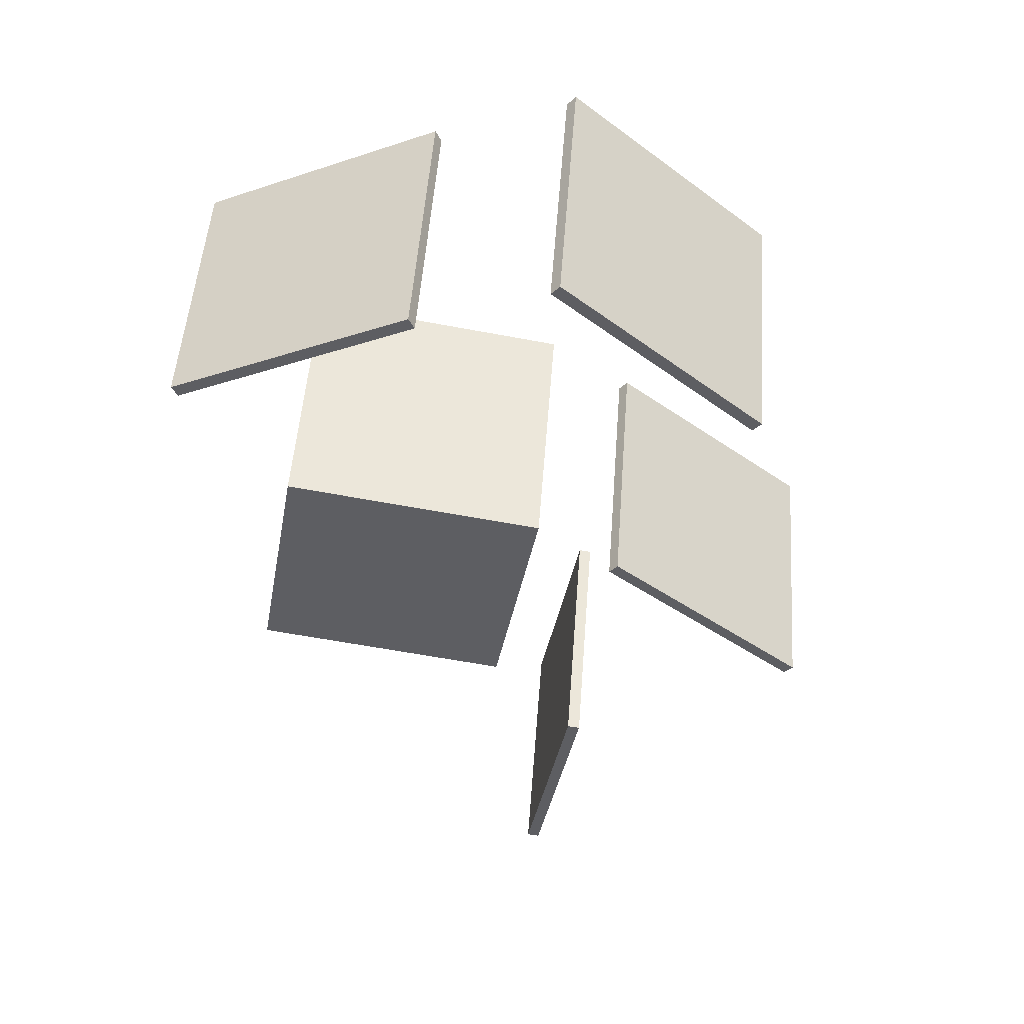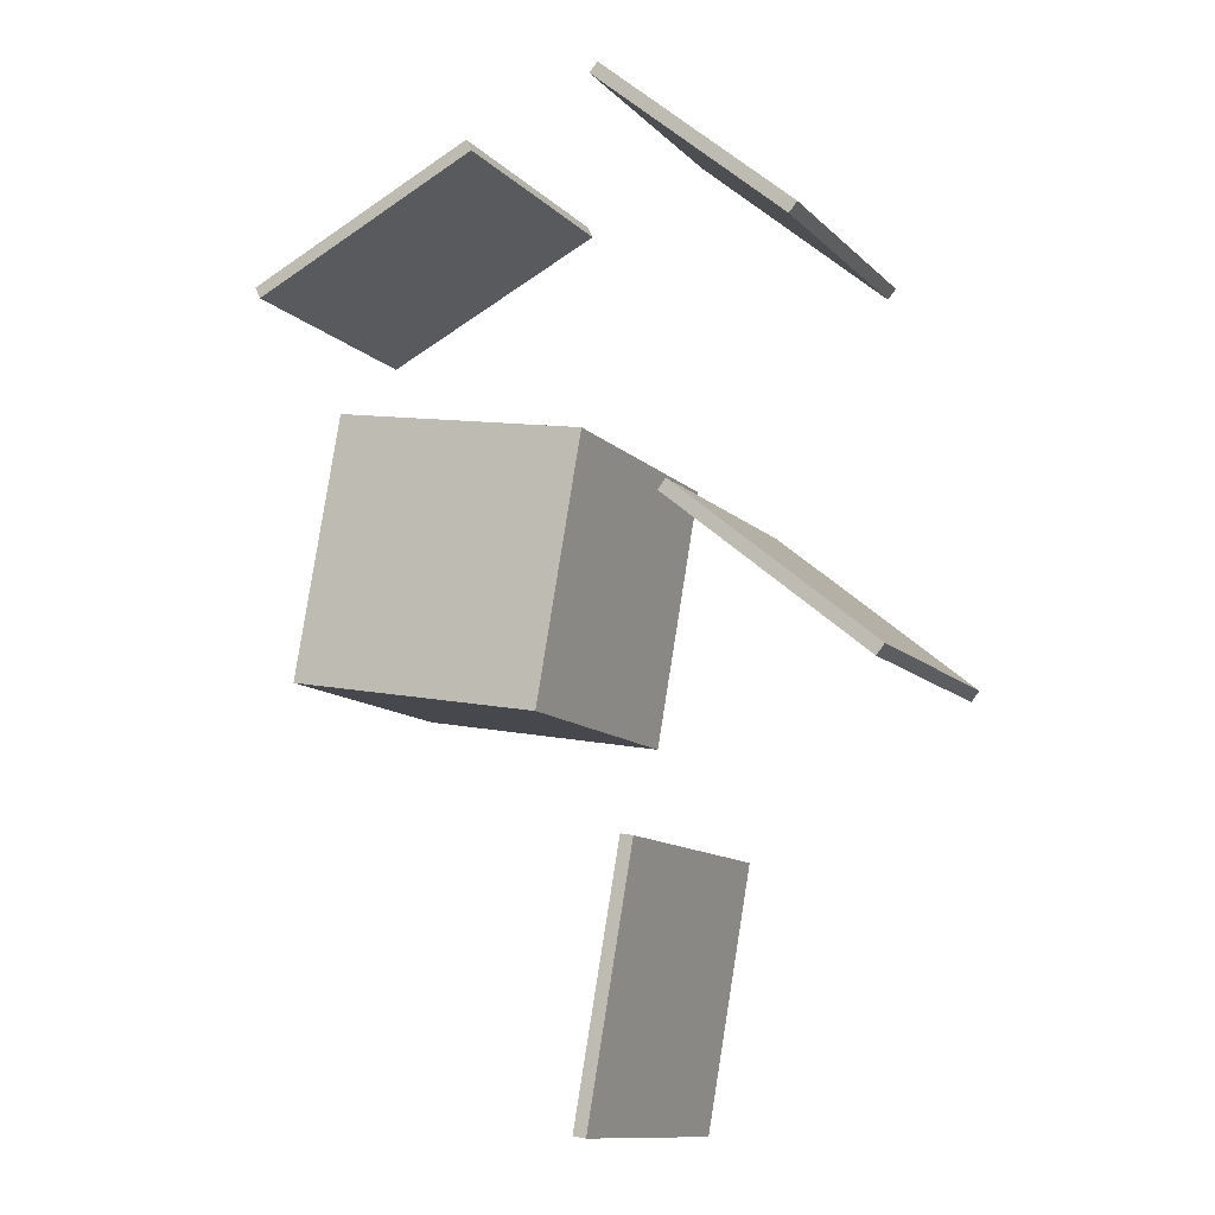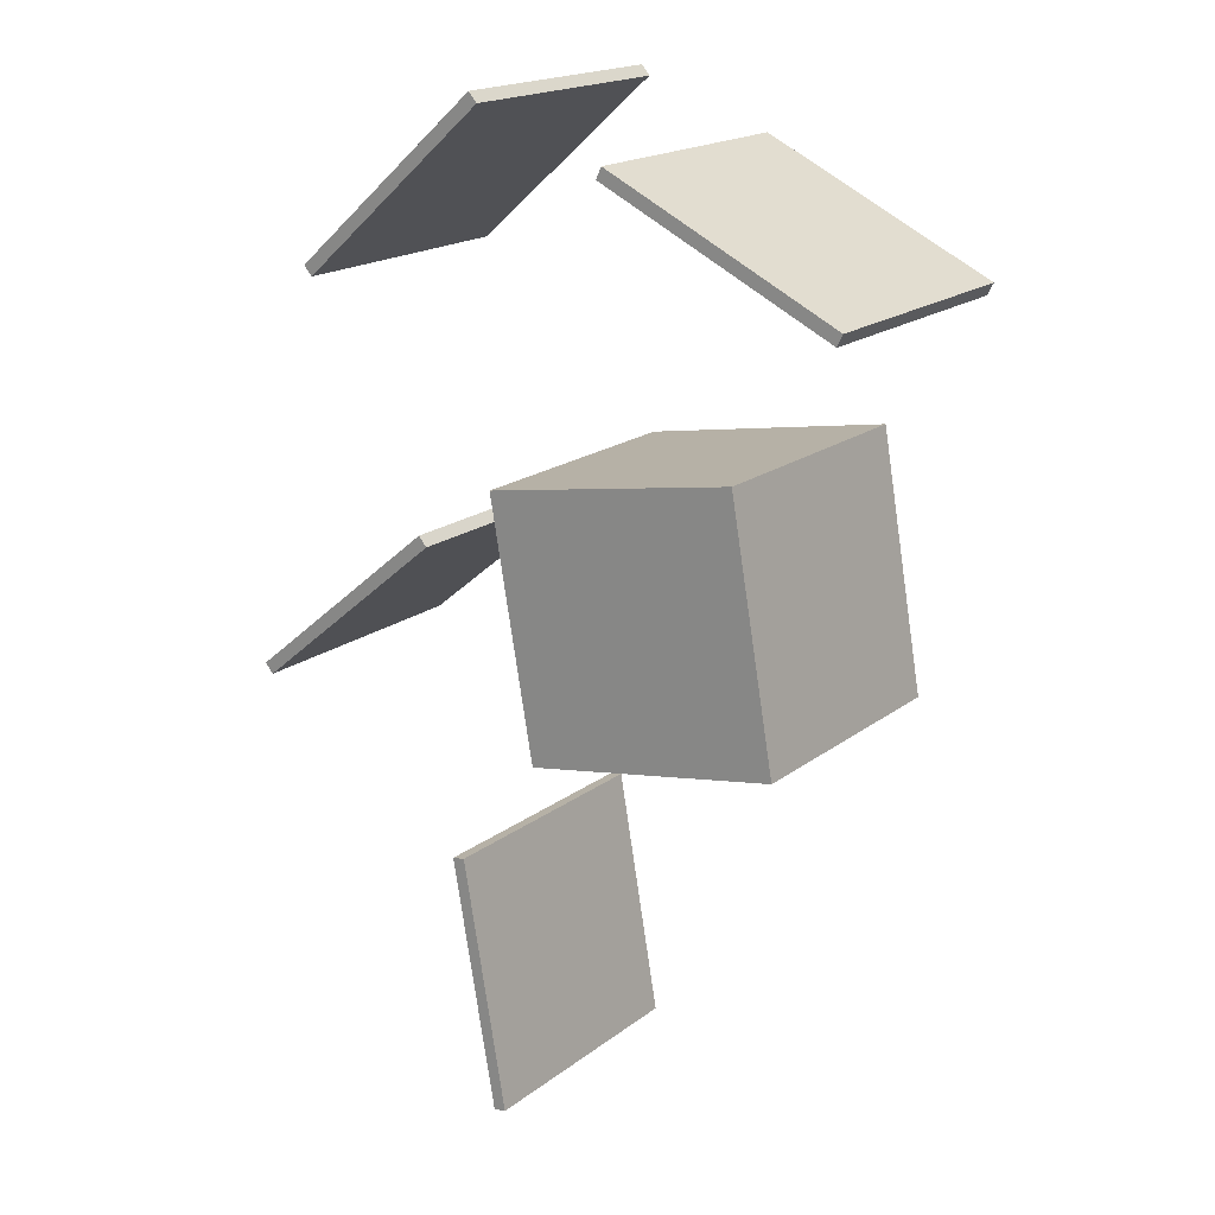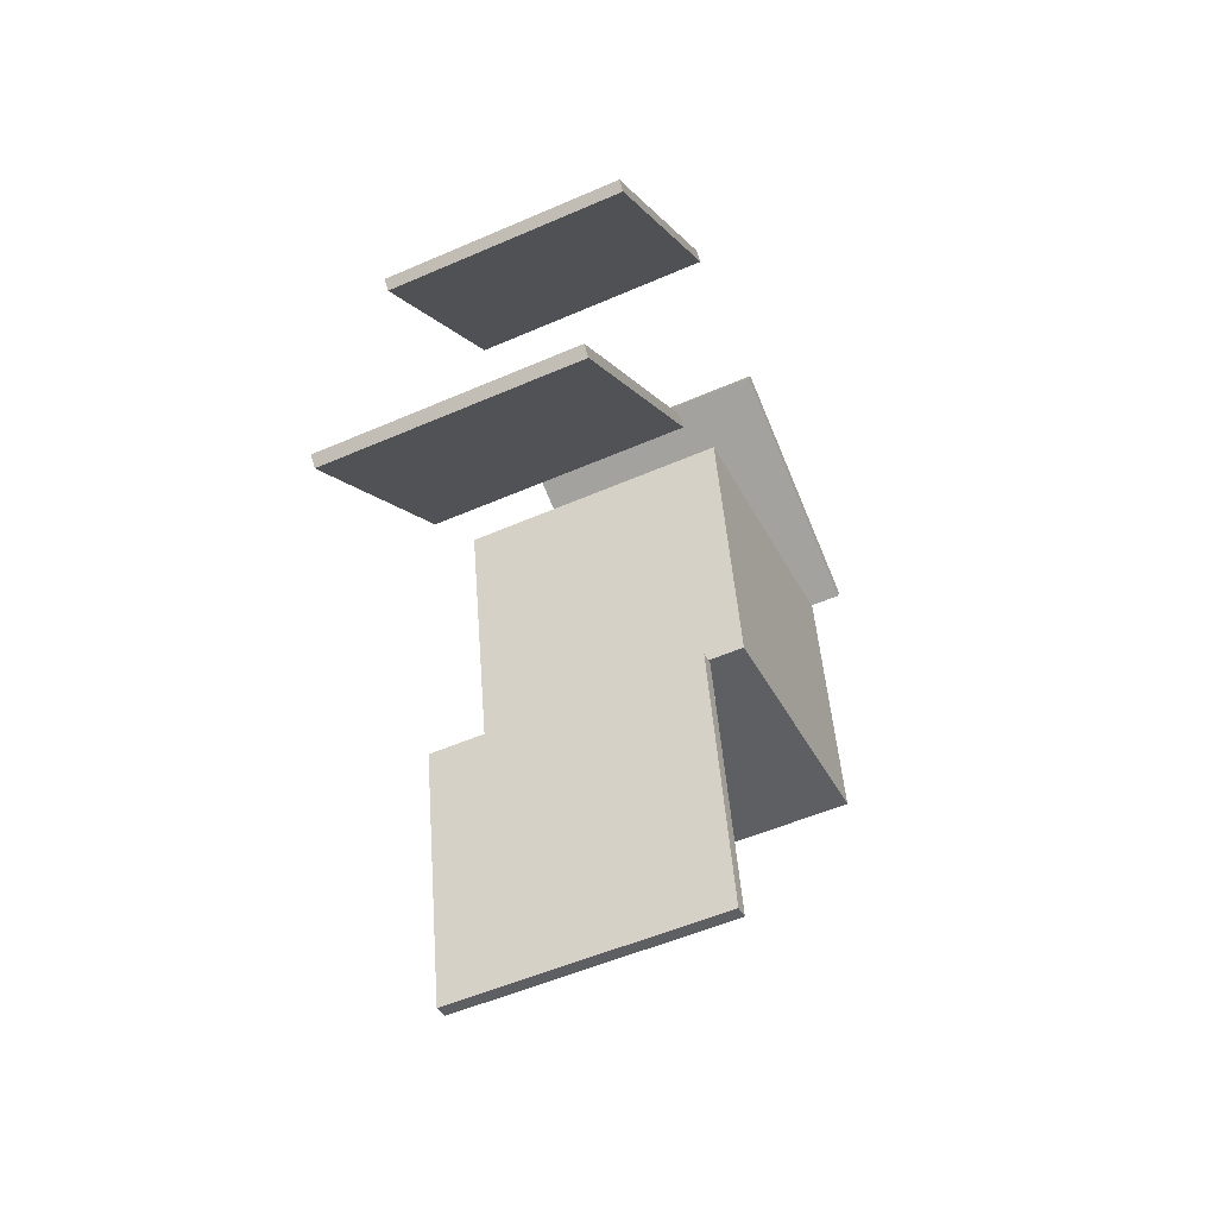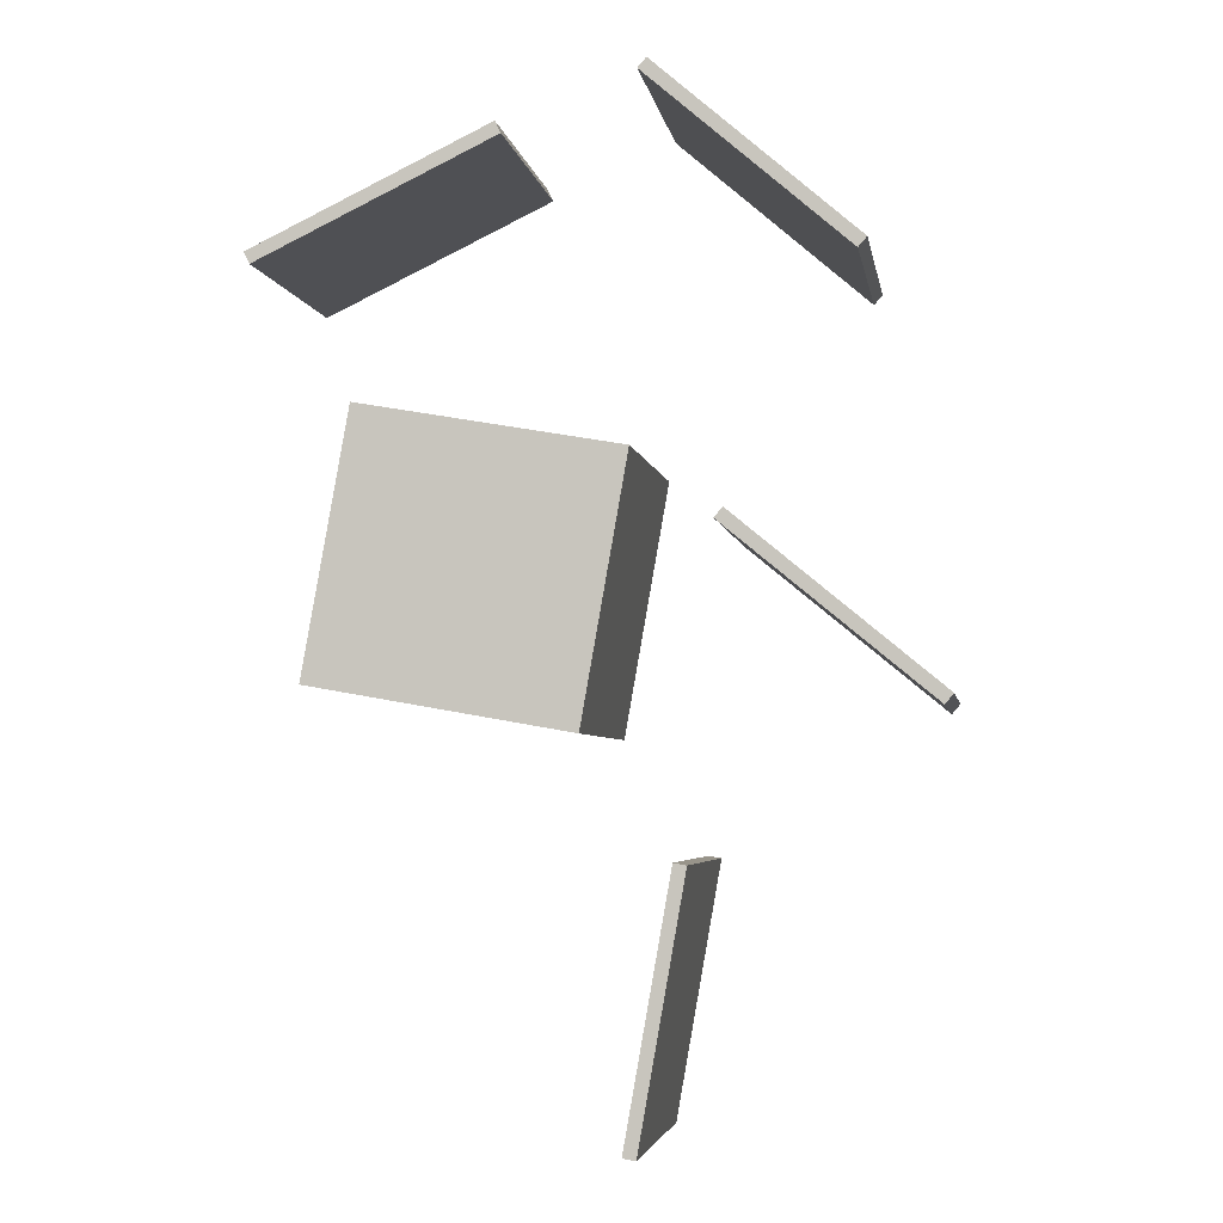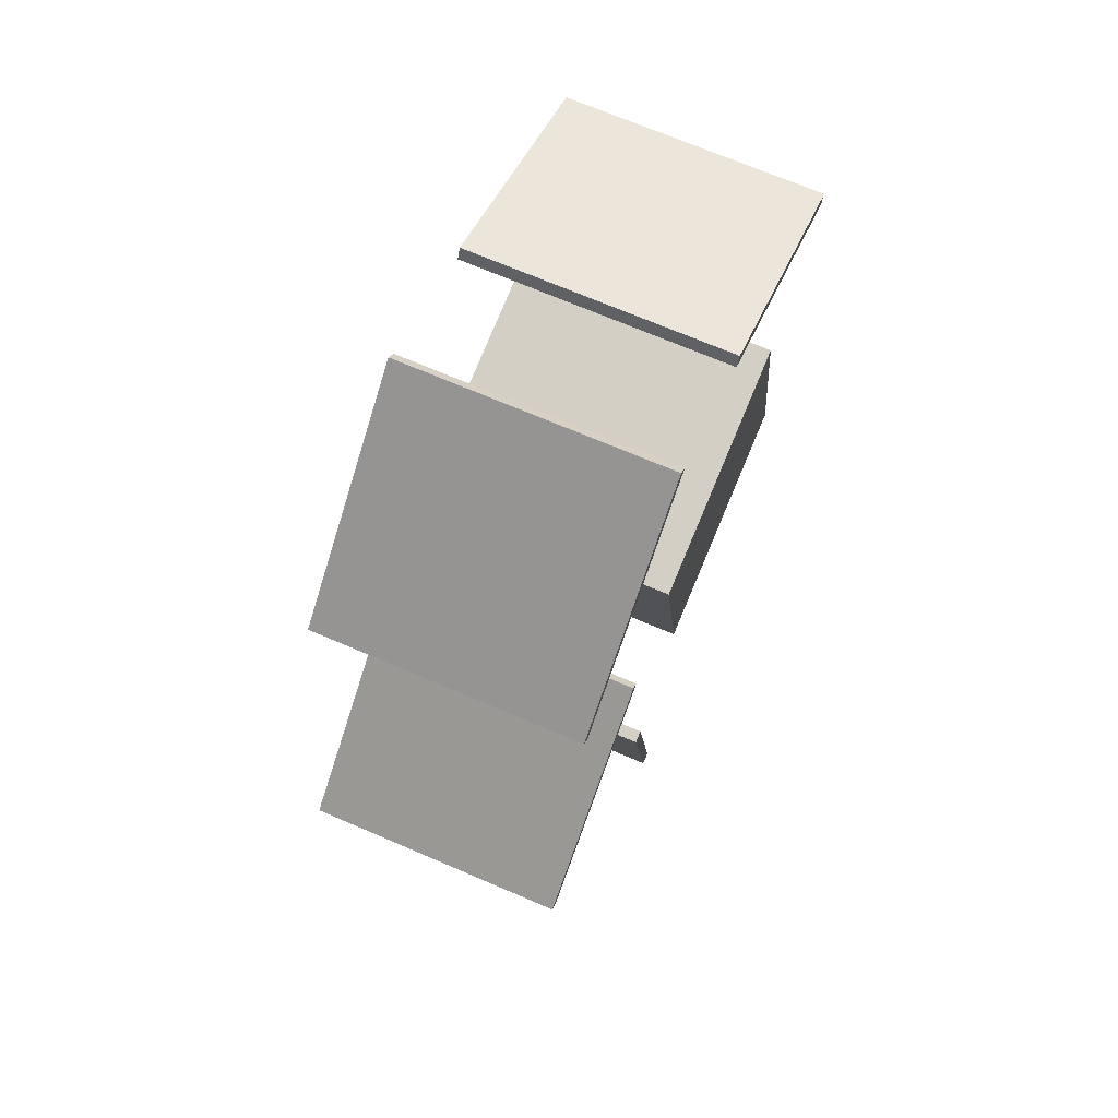
<metadata>
{"format":"obj","ext":"obj","renderer":"f3d","projection":"perspective","resolution":1024,"background":"white","views":[{"elev":51.3,"azim":-175.8,"up":"+Z"},{"elev":-11.8,"azim":-154.1,"up":"+Z"},{"elev":18.5,"azim":35.4,"up":"+Z"},{"elev":-51.8,"azim":-64.6,"up":"+Z"},{"elev":-4.3,"azim":-170.8,"up":"+Z"},{"elev":70.5,"azim":-66.8,"up":"+Z"}]}
</metadata>
<code>
v  1.738 0 -1.217
v  1.217 0 1.738
v  -1.738 0 1.217
v  -1.217 0 -1.738
v  1.738 3 -1.217
v  -1.217 3 -1.738
v  -1.738 3 1.217
v  1.217 3 1.738
v  -1.657 0 -5.999
v  -2.178 0 -3.045
v  -2.326 0 -3.071
v  -1.805 0 -6.025
v  -1.657 3 -5.999
v  -1.805 3 -6.025
v  -2.326 3 -3.071
v  -2.178 3 -3.045
v  -4.916 0 -1.464
v  -2.604 0 0.4486
v  -2.7 0 0.5641
v  -5.011 0 -1.348
v  -4.916 3 -1.464
v  -5.011 3 -1.348
v  -2.7 3 0.5641
v  -2.604 3 0.4486
v  -0.3832 0 4.528
v  2.325 0 3.237
v  2.389 0 3.373
v  -0.3187 0 4.663
v  -0.3832 3 4.528
v  -0.3187 3 4.663
v  2.389 3 3.373
v  2.325 3 3.237
v  -4.087 0 3.185
v  -1.822 0 5.152
v  -1.921 0 5.265
v  -4.186 0 3.298
v  -4.087 3 3.185
v  -4.186 3 3.298
v  -1.921 3 5.265
v  -1.822 3 5.152
g Boxes
f 1 2 3
f 3 4 1
f 5 6 7
f 7 8 5
f 1 4 6
f 6 5 1
f 4 3 7
f 7 6 4
f 3 2 8
f 8 7 3
f 2 1 5
f 5 8 2
f 9 10 11
f 11 12 9
f 13 14 15
f 15 16 13
f 9 12 14
f 14 13 9
f 12 11 15
f 15 14 12
f 11 10 16
f 16 15 11
f 10 9 13
f 13 16 10
f 17 18 19
f 19 20 17
f 21 22 23
f 23 24 21
f 17 20 22
f 22 21 17
f 20 19 23
f 23 22 20
f 19 18 24
f 24 23 19
f 18 17 21
f 21 24 18
f 25 26 27
f 27 28 25
f 29 30 31
f 31 32 29
f 25 28 30
f 30 29 25
f 28 27 31
f 31 30 28
f 27 26 32
f 32 31 27
f 26 25 29
f 29 32 26
f 33 34 35
f 35 36 33
f 37 38 39
f 39 40 37
f 33 36 38
f 38 37 33
f 36 35 39
f 39 38 36
f 35 34 40
f 40 39 35
f 34 33 37
f 37 40 34

</code>
